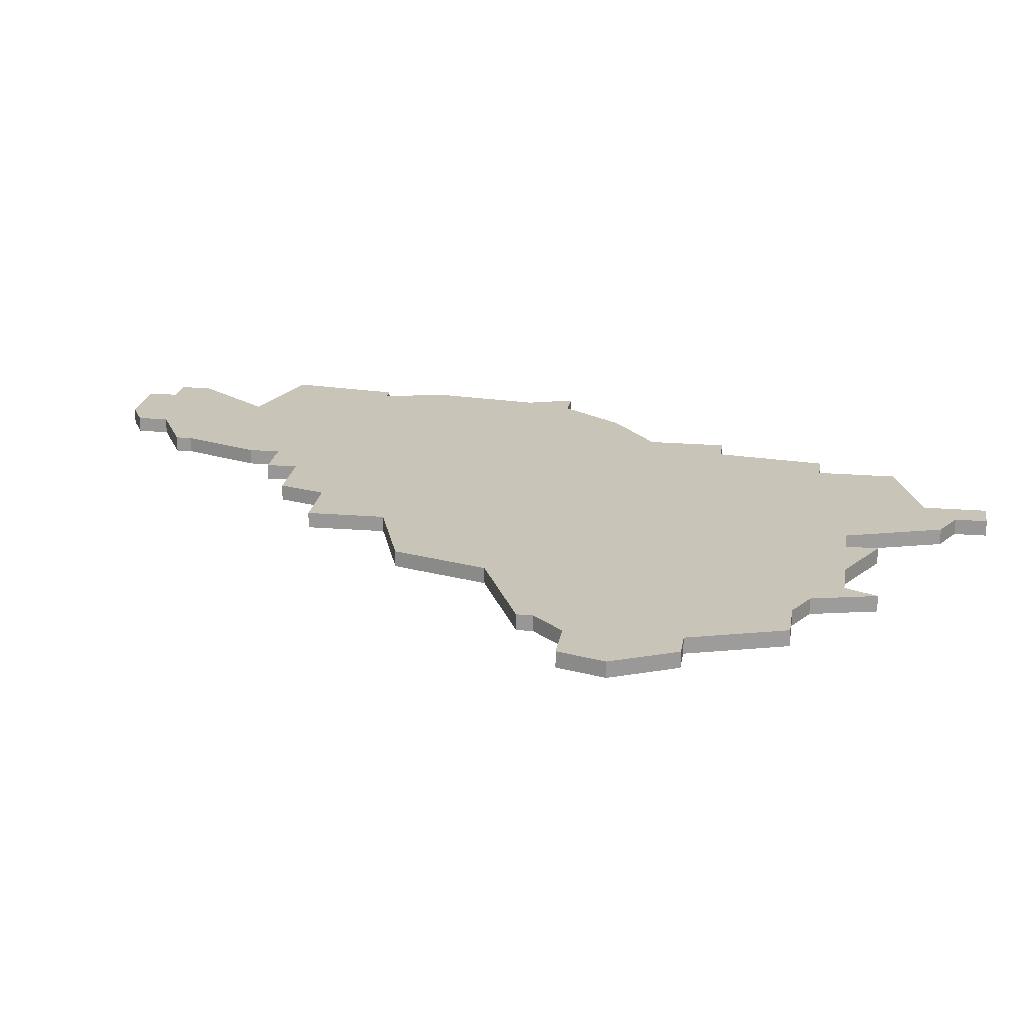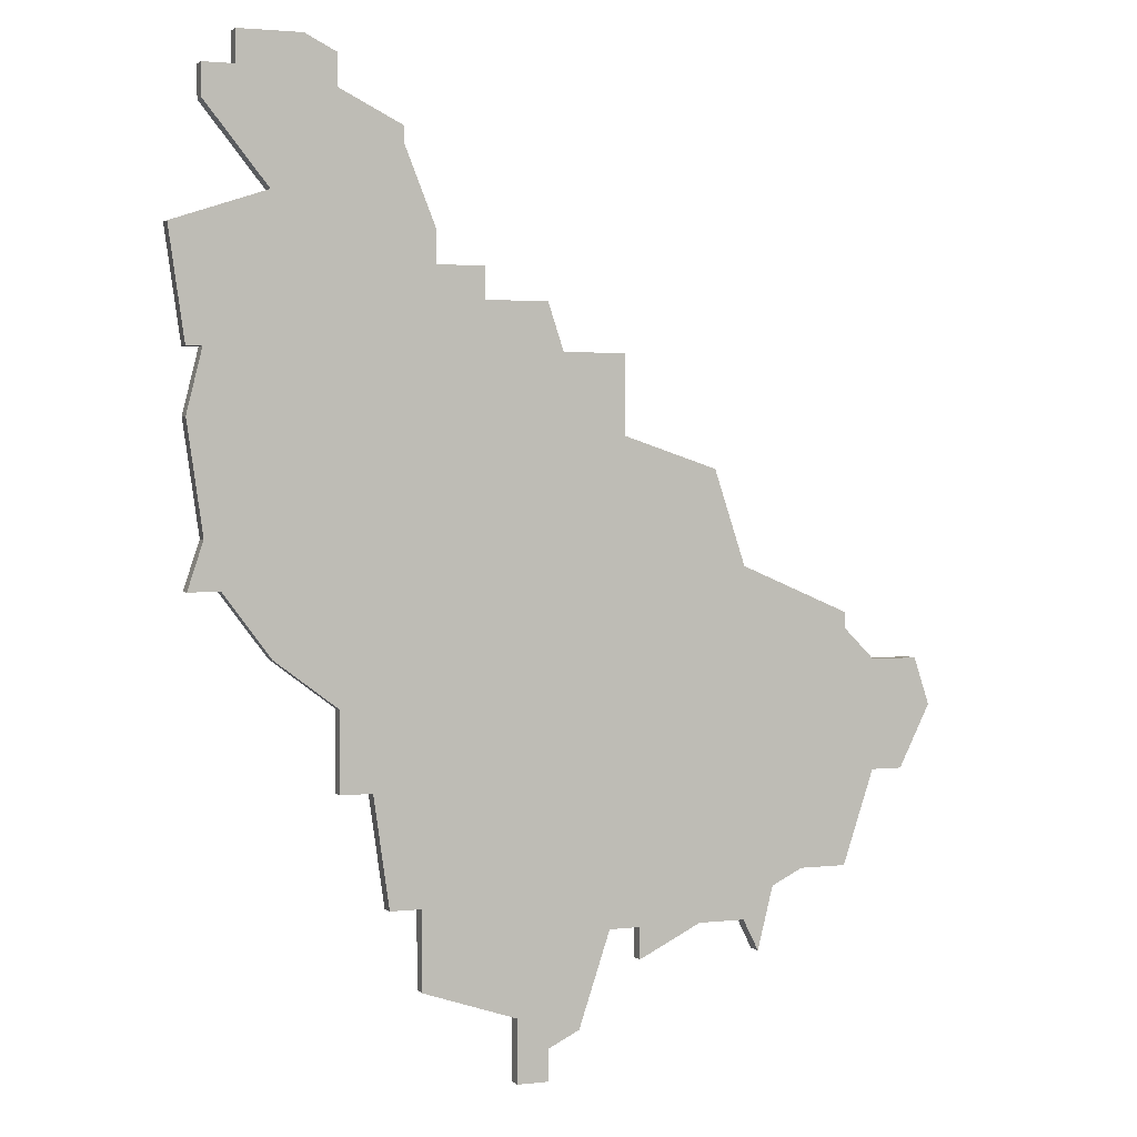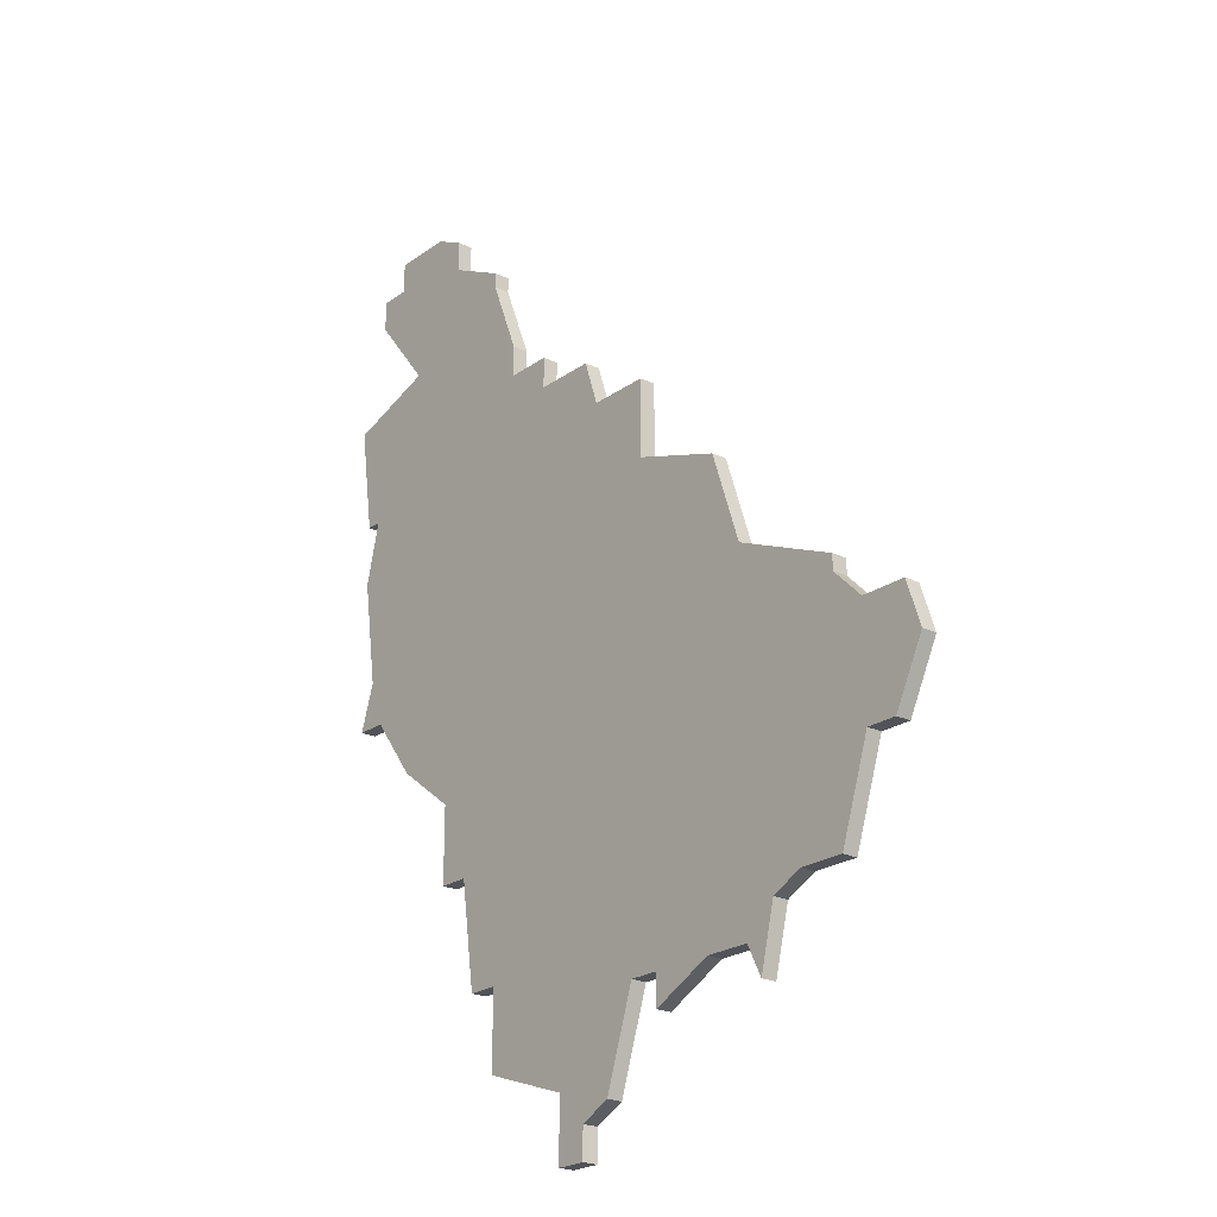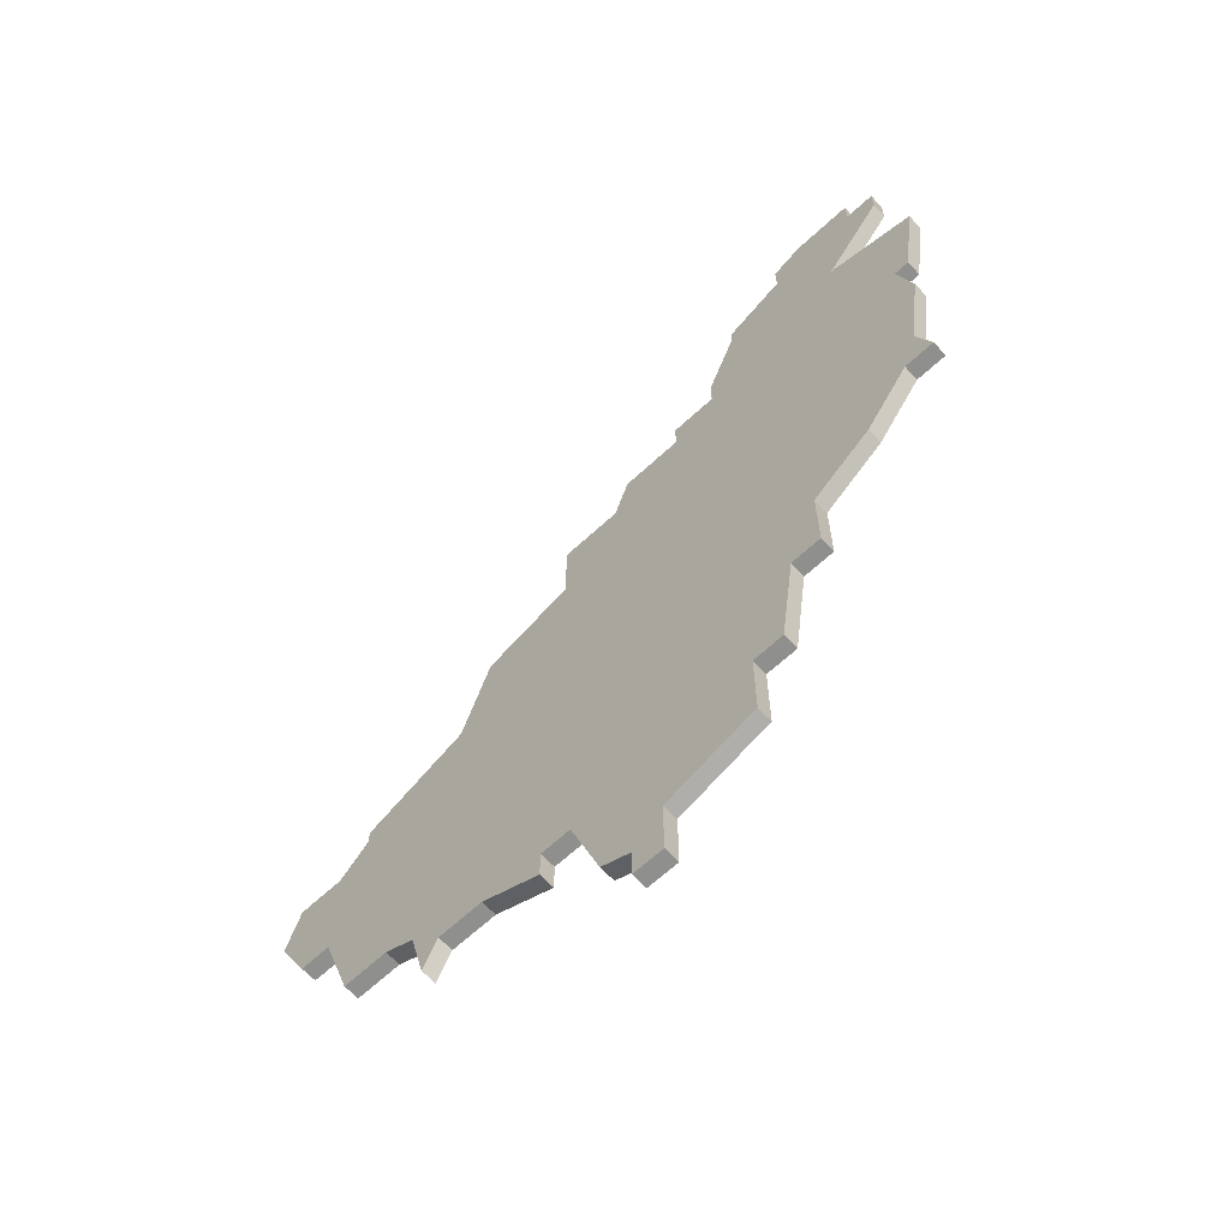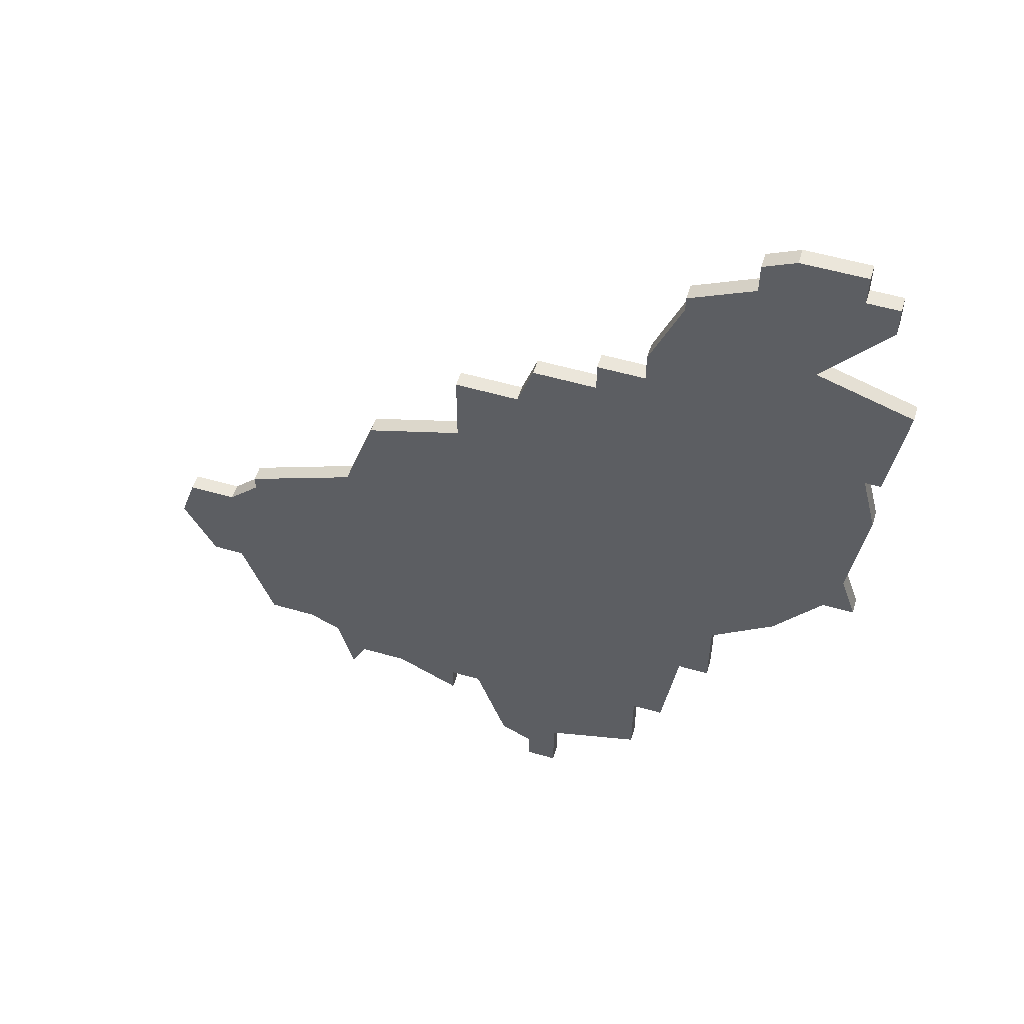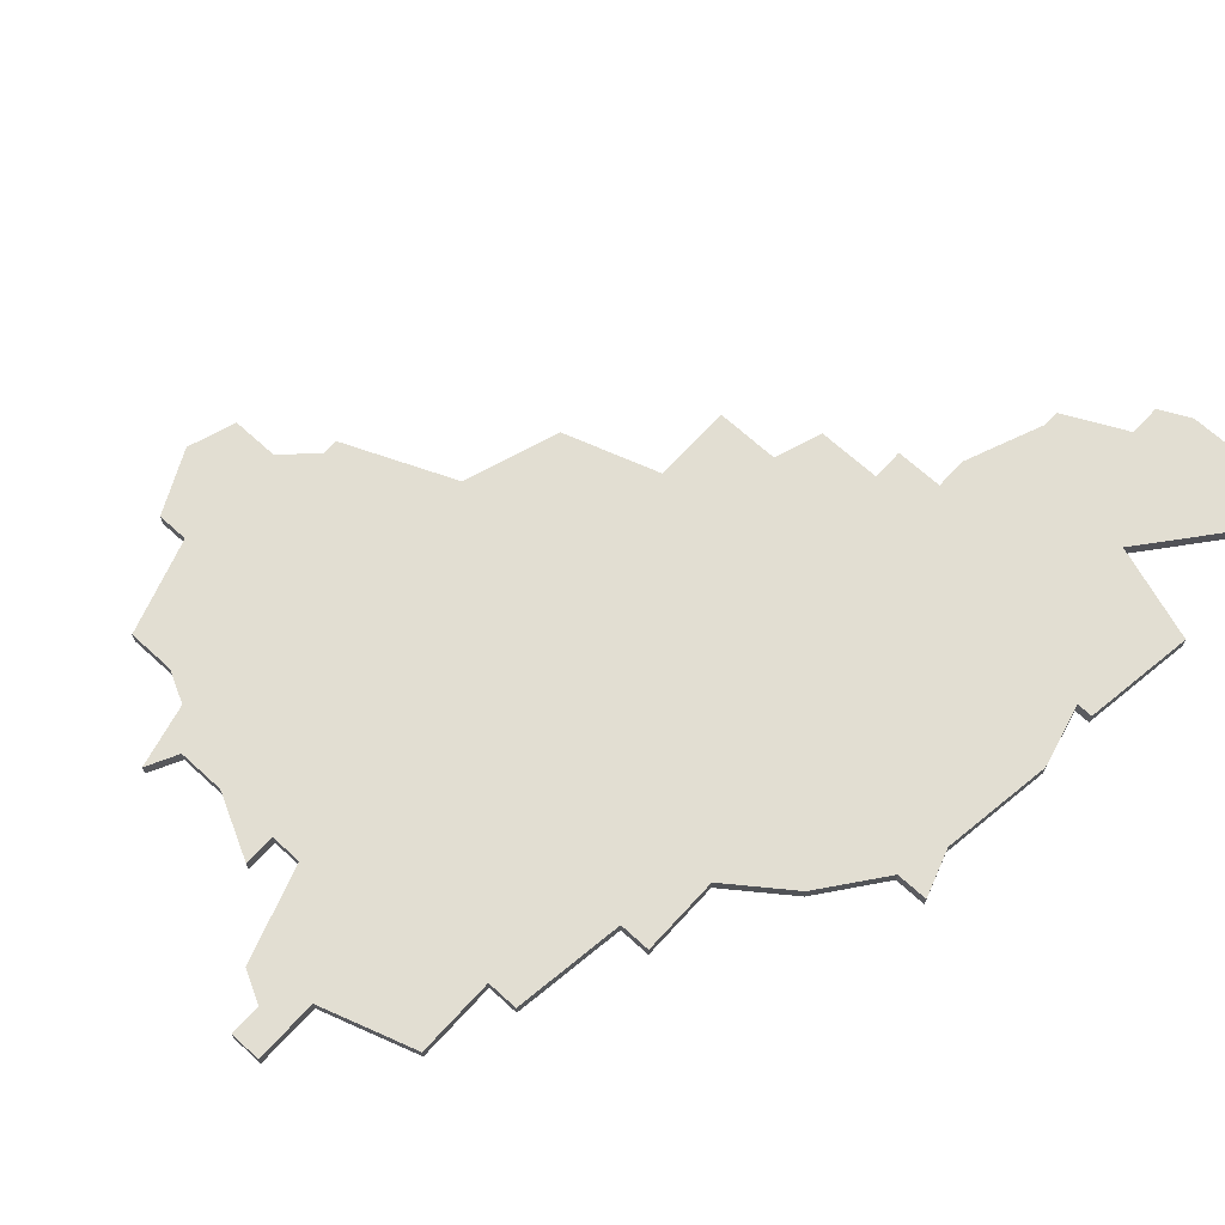
<metadata>
{"format":"obj","ext":"obj","renderer":"f3d","projection":"perspective","resolution":1024,"background":"white","views":[{"elev":20.2,"azim":-81.5,"up":"+Z"},{"elev":2.3,"azim":158.4,"up":"+Y"},{"elev":-22.6,"azim":-129.6,"up":"+Y"},{"elev":-65.2,"azim":42.9,"up":"+Y"},{"elev":54.7,"azim":17.0,"up":"+Y"},{"elev":67.9,"azim":42.5,"up":"+Z"}]}
</metadata>
<code>
v 3278 -1586 0
v 3278 -1586 1
v 3278 -1601 0
v 3278 -1601 1
v 3278 -1585 0
v 3278 -1585 1
v 3311 -1595 0
v 3311 -1595 1
v 3311 -1554 0
v 3311 -1554 1
v 3311 -1590 0
v 3311 -1590 1
v 3311 -1552 0
v 3311 -1552 1
v 3319 -1553 0
v 3319 -1553 1
v 3319 -1555 0
v 3319 -1555 1
v 3319 -1580 0
v 3319 -1580 1
v 3319 -1569 0
v 3319 -1569 1
v 3294 -1604 0
v 3294 -1604 1
v 3302 -1564 0
v 3302 -1564 1
v 3302 -1566 0
v 3302 -1566 1
v 3285 -1604 0
v 3285 -1604 1
v 3285 -1582 0
v 3285 -1582 1
v 3318 -1583 0
v 3318 -1583 1
v 3293 -1574 0
v 3293 -1574 1
v 3293 -1569 0
v 3293 -1569 1
v 3276 -1595 0
v 3276 -1595 1
v 3276 -1588 0
v 3276 -1588 1
v 3309 -1595 0
v 3309 -1595 1
v 3284 -1606 0
v 3284 -1606 1
v 3317 -1553 0
v 3317 -1553 1
v 3317 -1551 0
v 3317 -1551 1
v 3292 -1604 0
v 3292 -1604 1
v 3292 -1606 0
v 3292 -1606 1
v 3300 -1613 0
v 3300 -1613 1
v 3300 -1609 0
v 3300 -1609 1
v 3308 -1602 0
v 3308 -1602 1
v 3283 -1602 0
v 3283 -1602 1
v 3274 -1595 0
v 3274 -1595 1
v 3307 -1556 0
v 3307 -1556 1
v 3307 -1557 0
v 3307 -1557 1
v 3315 -1587 0
v 3315 -1587 1
v 3315 -1560 0
v 3315 -1560 1
v 3298 -1611 0
v 3298 -1611 1
v 3298 -1613 0
v 3298 -1613 1
v 3298 -1566 0
v 3298 -1566 1
v 3273 -1588 0
v 3273 -1588 1
v 3306 -1607 0
v 3306 -1607 1
v 3306 -1602 0
v 3306 -1602 1
v 3281 -1601 0
v 3281 -1601 1
v 3297 -1569 0
v 3297 -1569 1
v 3272 -1591 0
v 3272 -1591 1
v 3305 -1562 0
v 3305 -1562 1
v 3305 -1564 0
v 3305 -1564 1
v 3313 -1551 0
v 3313 -1551 1
v 3288 -1604 0
v 3288 -1604 1
v 3321 -1562 0
v 3321 -1562 1
v 3296 -1610 0
v 3296 -1610 1
v 3287 -1576 0
v 3287 -1576 1
v 3320 -1573 0
v 3320 -1573 1
v 3320 -1583 0
v 3320 -1583 1
v 3320 -1569 0
v 3320 -1569 1
f 61 29 45
f 97 29 61
f 97 61 31
f 97 51 53
f 73 55 75
f 57 55 73
f 51 97 31
f 23 57 101
f 73 101 57
f 23 31 43
f 51 31 23
f 39 63 89
f 41 39 89
f 89 79 41
f 31 1 5
f 1 39 41
f 1 85 39
f 103 35 31
f 61 85 31
f 1 31 85
f 87 35 37
f 87 77 27
f 35 11 31
f 87 11 35
f 39 85 3
f 23 83 57
f 43 59 83
f 83 23 43
f 87 69 11
f 11 43 31
f 43 11 7
f 27 69 87
f 81 57 83
f 19 107 33
f 27 19 33
f 105 19 27
f 105 27 93
f 21 105 93
f 33 69 27
f 109 21 99
f 27 25 93
f 91 67 71
f 9 67 65
f 95 9 13
f 71 67 9
f 71 93 91
f 21 93 71
f 47 17 71
f 49 47 95
f 47 9 95
f 15 17 47
f 71 9 47
f 71 99 21
f 46 30 62
f 62 30 98
f 32 62 98
f 54 52 98
f 76 56 74
f 74 56 58
f 32 98 52
f 102 58 24
f 58 102 74
f 44 32 24
f 24 32 52
f 90 64 40
f 90 40 42
f 42 80 90
f 6 2 32
f 42 40 2
f 40 86 2
f 32 36 104
f 32 86 62
f 86 32 2
f 38 36 88
f 28 78 88
f 32 12 36
f 36 12 88
f 4 86 40
f 58 84 24
f 84 60 44
f 44 24 84
f 12 70 88
f 32 44 12
f 8 12 44
f 88 70 28
f 84 58 82
f 34 108 20
f 34 20 28
f 28 20 106
f 94 28 106
f 94 106 22
f 28 70 34
f 100 22 110
f 94 26 28
f 72 68 92
f 66 68 10
f 14 10 96
f 10 68 72
f 92 94 72
f 72 94 22
f 72 18 48
f 96 48 50
f 96 10 48
f 48 18 16
f 48 10 72
f 22 100 72
f 92 68 91
f 91 68 67
f 94 92 93
f 93 92 91
f 26 94 25
f 25 94 93
f 28 26 27
f 27 26 25
f 78 28 77
f 77 28 27
f 88 78 87
f 87 78 77
f 38 88 37
f 37 88 87
f 36 38 35
f 35 38 37
f 104 36 103
f 103 36 35
f 32 104 31
f 31 104 103
f 6 32 5
f 5 32 31
f 2 6 1
f 1 6 5
f 42 2 41
f 41 2 1
f 80 42 79
f 79 42 41
f 90 80 89
f 89 80 79
f 64 90 63
f 63 90 89
f 40 64 39
f 39 64 63
f 4 40 3
f 3 40 39
f 86 4 85
f 85 4 3
f 62 86 61
f 61 86 85
f 46 62 45
f 45 62 61
f 30 46 29
f 29 46 45
f 98 30 97
f 97 30 29
f 54 98 53
f 53 98 97
f 52 54 51
f 51 54 53
f 24 52 23
f 23 52 51
f 102 24 101
f 101 24 23
f 74 102 73
f 73 102 101
f 76 74 75
f 75 74 73
f 56 76 55
f 55 76 75
f 58 56 57
f 57 56 55
f 82 58 81
f 81 58 57
f 84 82 83
f 83 82 81
f 60 84 59
f 59 84 83
f 44 60 43
f 43 60 59
f 8 44 7
f 7 44 43
f 12 8 11
f 11 8 7
f 70 12 69
f 69 12 11
f 34 70 33
f 33 70 69
f 108 34 107
f 107 34 33
f 20 108 19
f 19 108 107
f 106 20 105
f 105 20 19
f 22 106 21
f 21 106 105
f 110 22 109
f 109 22 21
f 100 110 99
f 99 110 109
f 72 100 71
f 71 100 99
f 18 72 17
f 17 72 71
f 16 18 15
f 15 18 17
f 48 16 47
f 47 16 15
f 50 48 49
f 49 48 47
f 96 50 95
f 95 50 49
f 14 96 13
f 13 96 95
f 10 14 9
f 9 14 13
f 68 66 67
f 67 66 65
f 66 10 65
f 65 10 9

</code>
